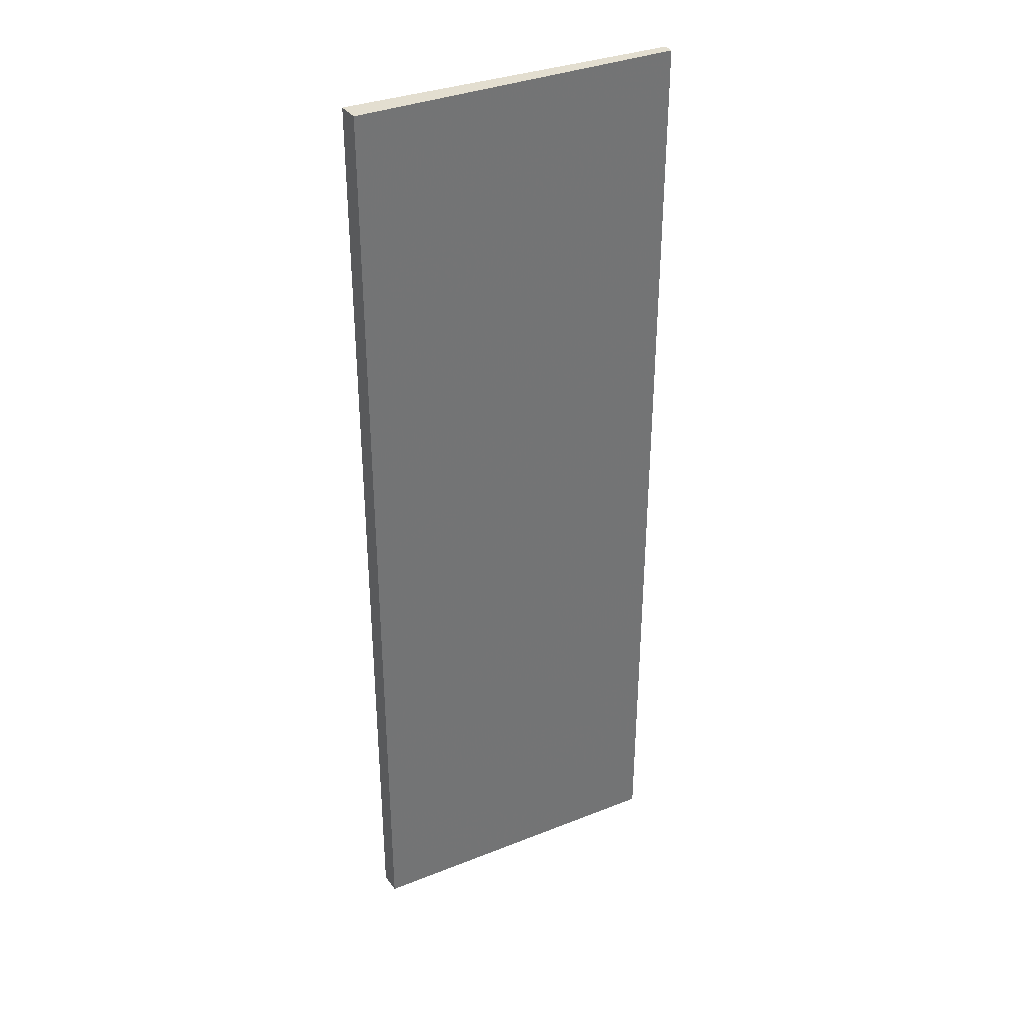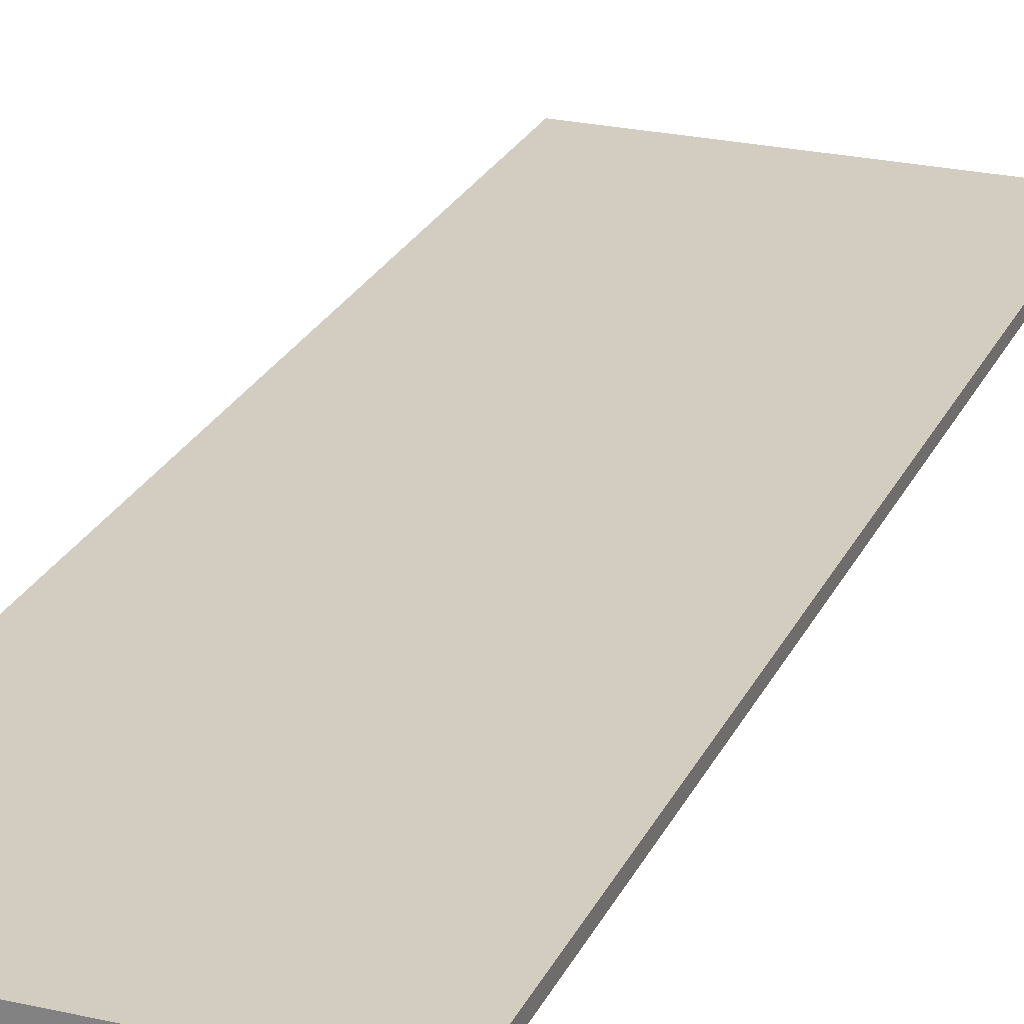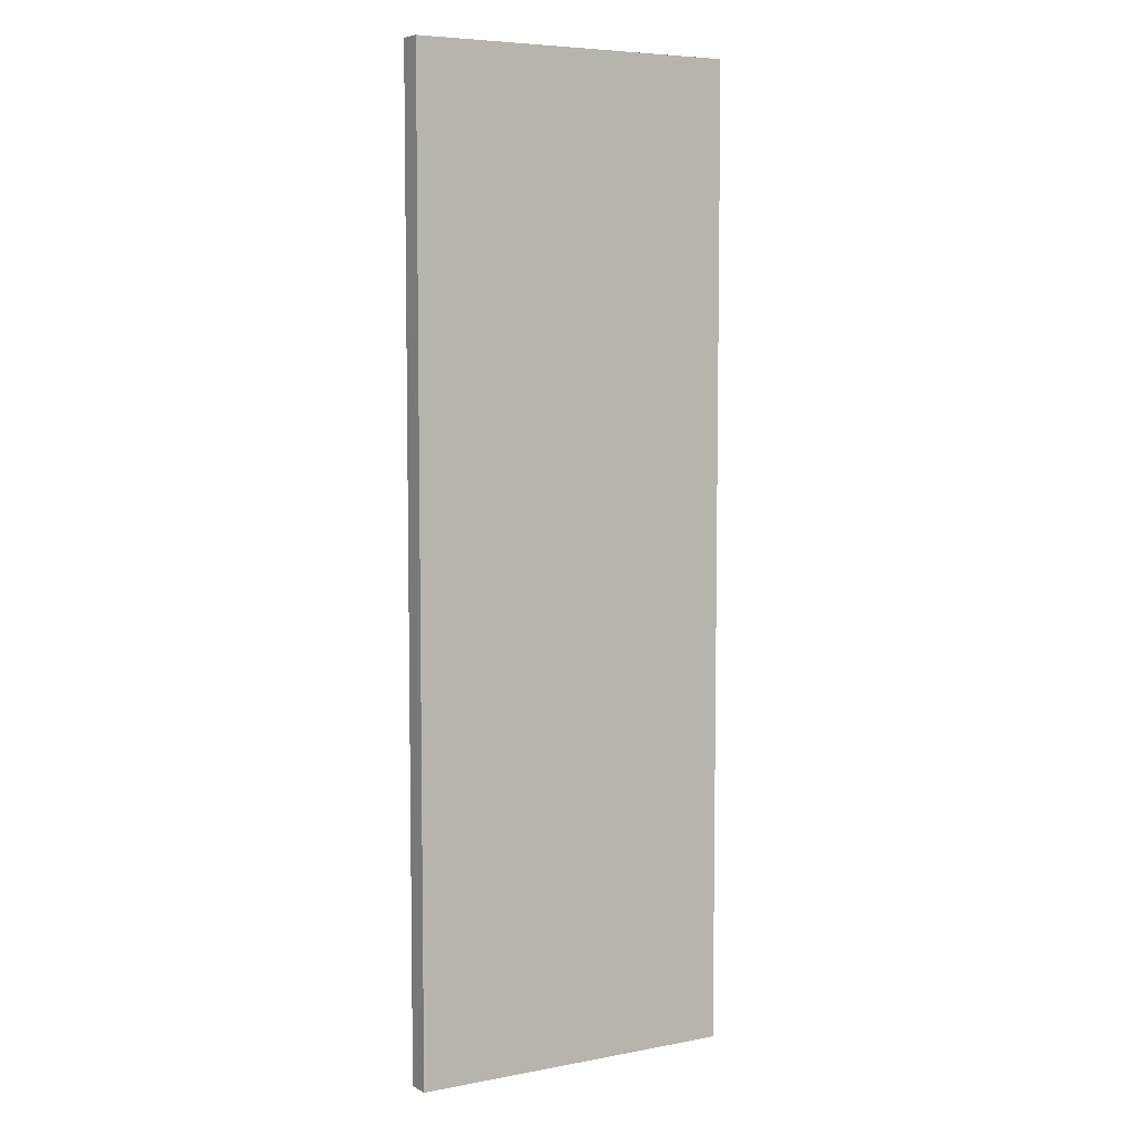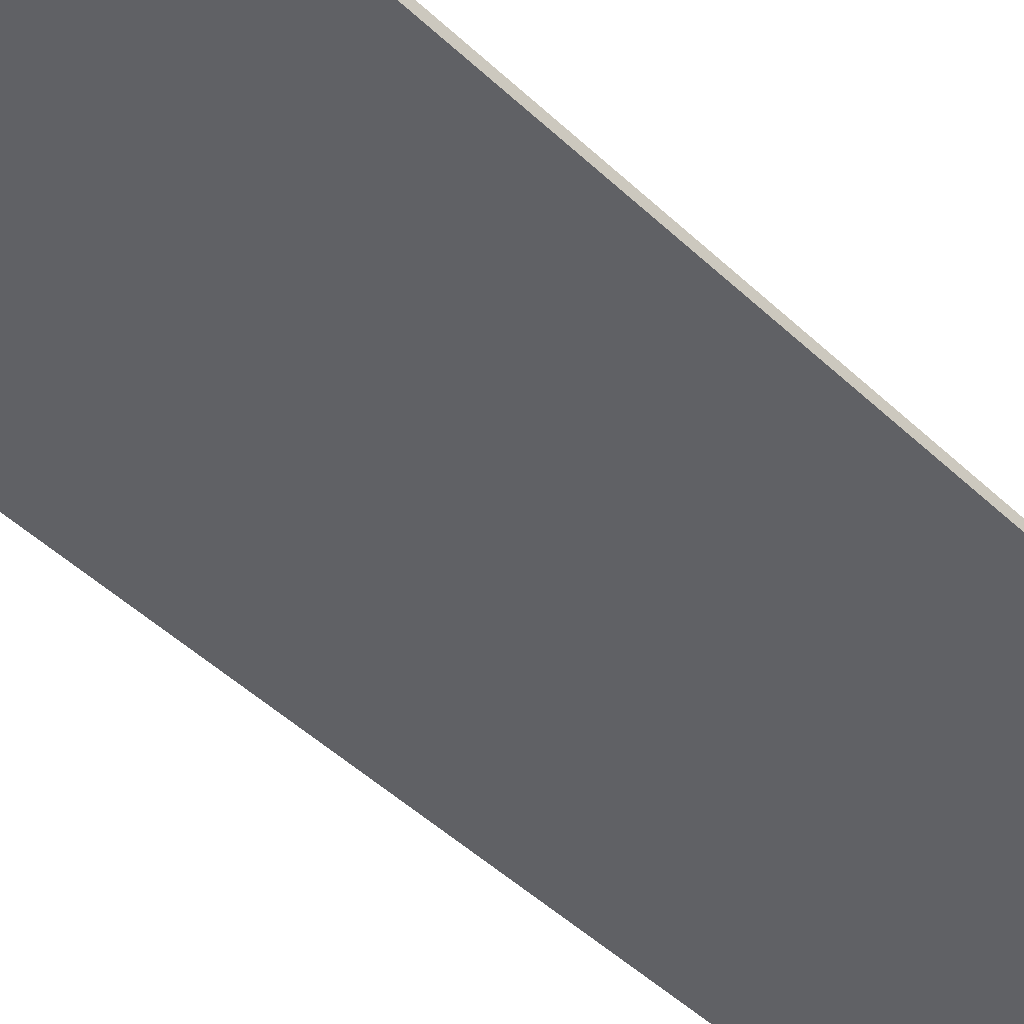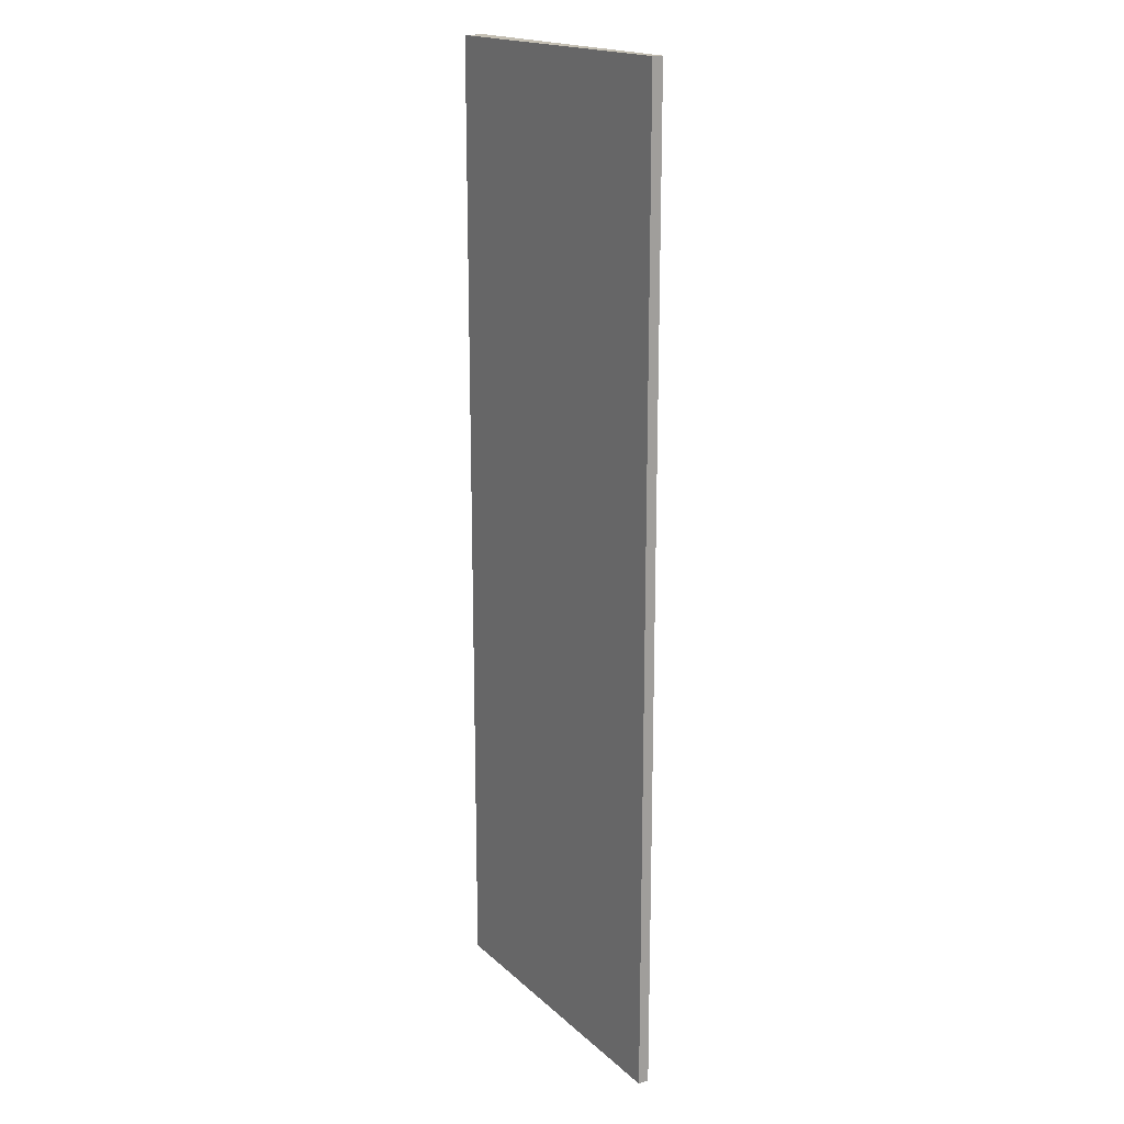
<metadata>
{"format":"obj","ext":"obj","renderer":"f3d","projection":"perspective","resolution":1024,"background":"white","views":[{"elev":35.8,"azim":152.5,"up":"+Z"},{"elev":24.6,"azim":-159.5,"up":"+Y"},{"elev":6.2,"azim":150.6,"up":"+Z"},{"elev":-47.6,"azim":-136.6,"up":"+Y"},{"elev":17.9,"azim":-121.1,"up":"+Z"}]}
</metadata>
<code>
v 0.1504 0.3522 0.3101
v 0.1518 0.3311 0.3101
v 0.1504 0.3522 -0.6336
v -0.1642 0.3522 -0.6336
v -0.1642 0.3419 0.3101
v 0.1518 0.3311 -0.6336
v -0.1642 0.3522 0.3101
v -0.1642 0.3419 -0.6336
f 1 2 3
f 1 3 4
f 5 2 1
f 6 3 2
f 6 4 3
f 6 2 5
f 7 5 1
f 7 1 4
f 8 6 5
f 8 4 6
f 8 7 4
f 8 5 7

</code>
